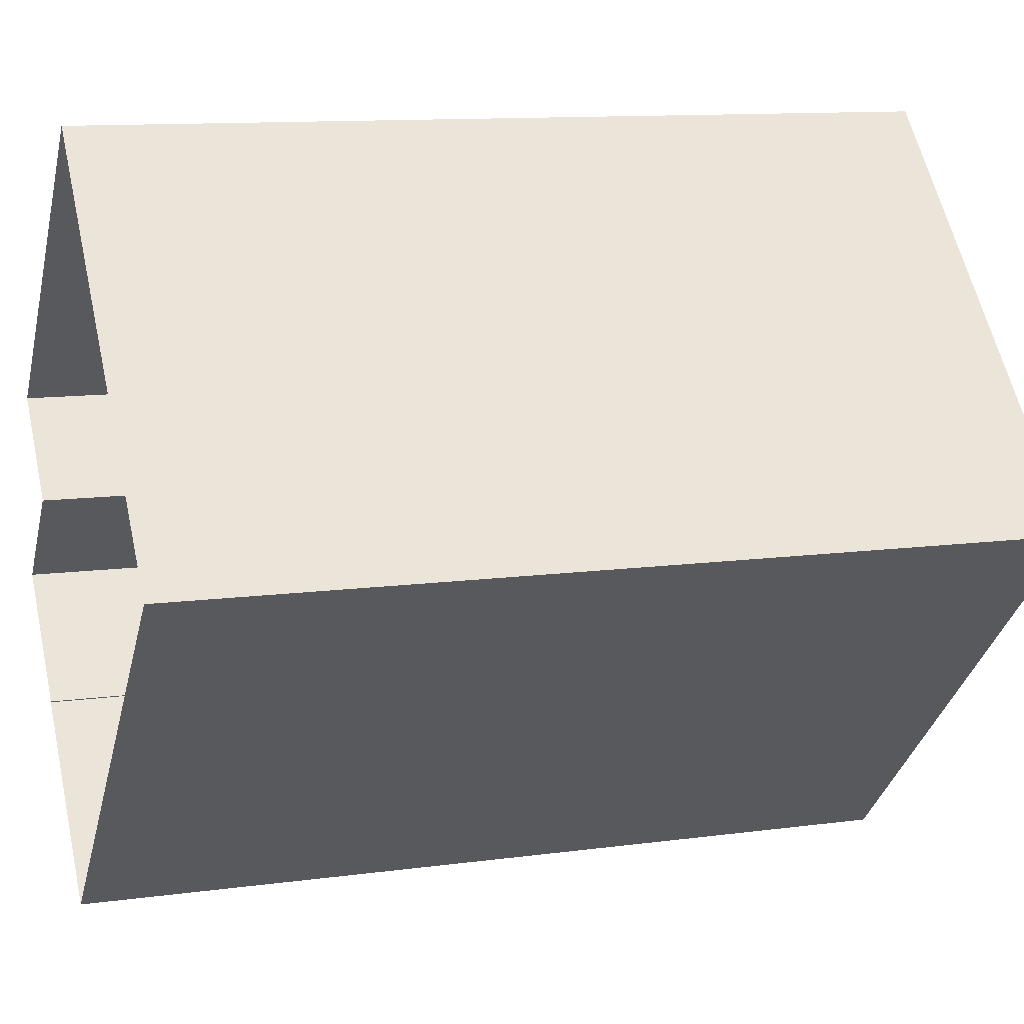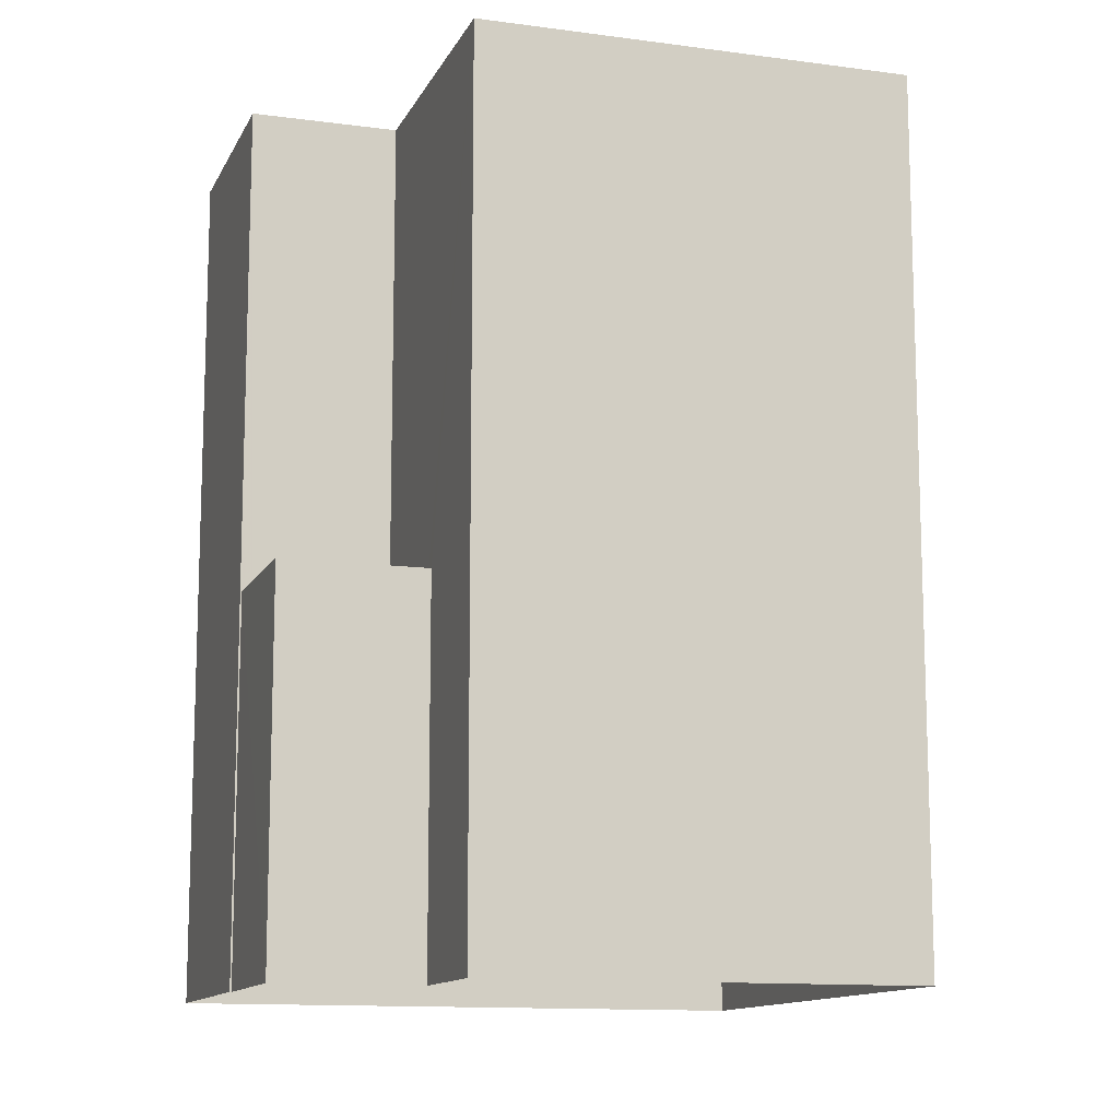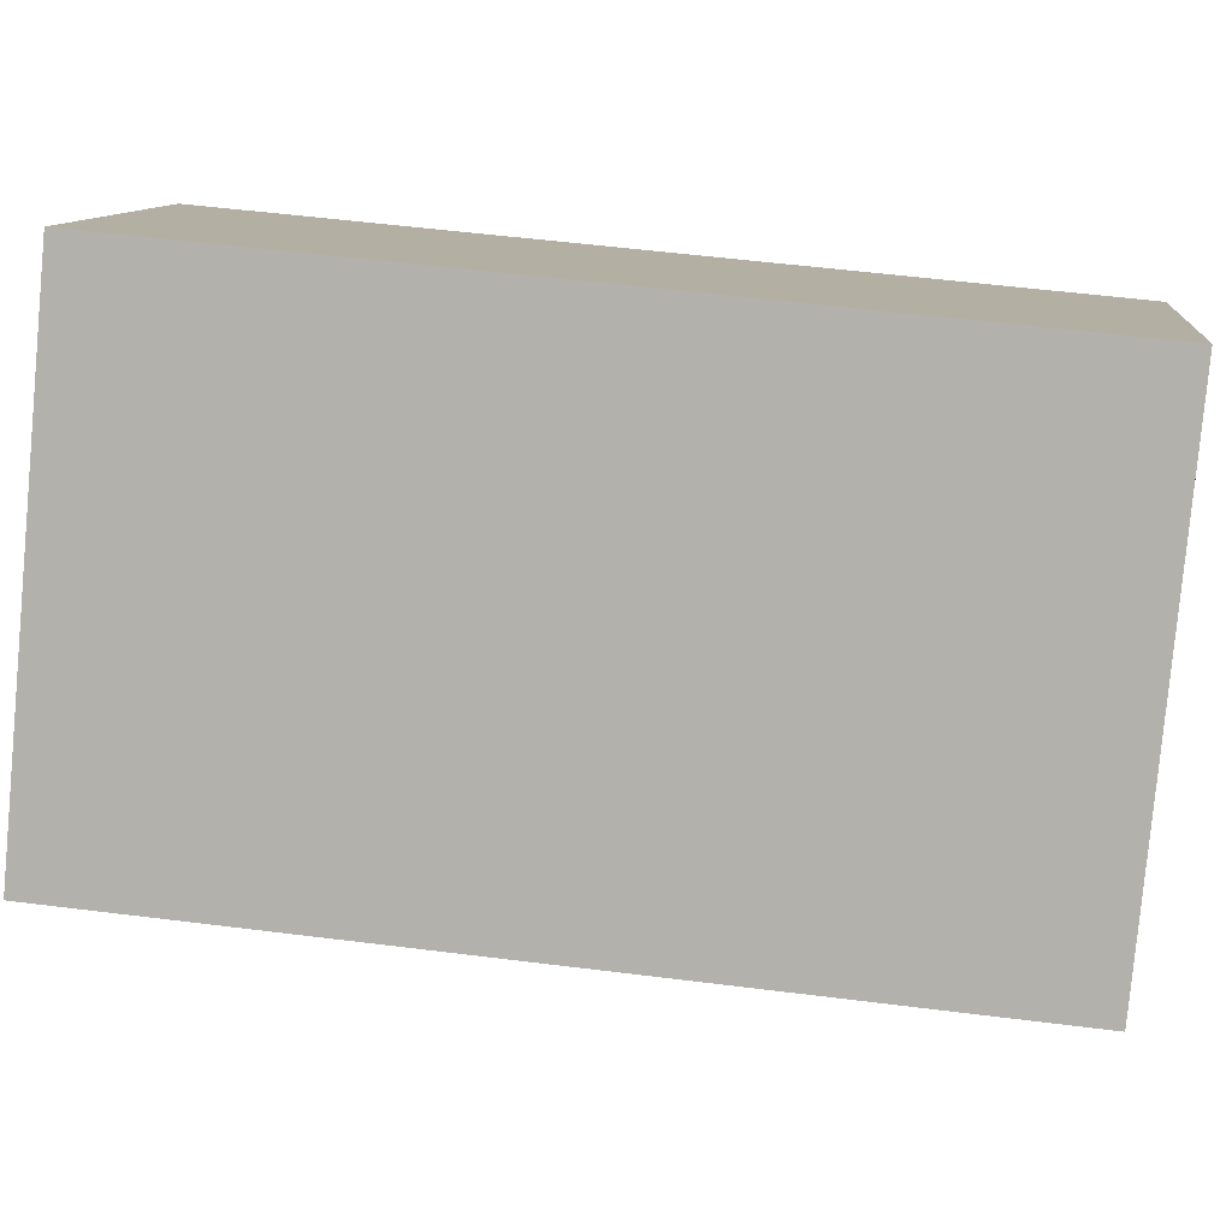
<metadata>
{"format":"obj","ext":"obj","renderer":"f3d","projection":"perspective","resolution":1024,"background":"white","views":[{"elev":11.6,"azim":-108.2,"up":"+Y"},{"elev":-12.3,"azim":117.8,"up":"+Z"},{"elev":54.4,"azim":-82.4,"up":"+Y"}]}
</metadata>
<code>
v -5531 -3.677e+04 2.533
v -5554 -3.676e+04 2.535
v -5540 -3.675e+04 2.538
v -5527 -3.676e+04 2.533
v -5538 -3.678e+04 2.53
v -5531 -3.677e+04 2.531
v -5531 -3.677e+04 2.531
v -5527 -3.677e+04 2.531
v -5535 -3.677e+04 17.24
v -5527 -3.677e+04 17.23
v -5531 -3.677e+04 17.24
v -5532 -3.677e+04 17.23
v -5532 -3.677e+04 17.48
v -5531 -3.677e+04 17.48
v -5527 -3.677e+04 17.48
v -5531 -3.677e+04 17.49
v -5531 -3.677e+04 17.49
v -5527 -3.677e+04 17.48
v -5536 -3.675e+04 36.67
v -5527 -3.676e+04 36.67
v -5540 -3.675e+04 36.67
v -5540 -3.675e+04 36.67
v -5539 -3.675e+04 36.67
v -5529 -3.676e+04 36.67
v -5528 -3.676e+04 36.67
v -5534 -3.678e+04 32.16
v -5532 -3.677e+04 32.16
v -5534 -3.677e+04 32.16
v -5535 -3.677e+04 32.16
v -5529 -3.676e+04 32.17
v -5530 -3.676e+04 32.17
v -5528 -3.676e+04 32.17
v -5538 -3.677e+04 32.17
v -5538 -3.677e+04 32.17
v -5539 -3.677e+04 32.17
v -5536 -3.677e+04 32.17
v -5534 -3.677e+04 32.17
v -5536 -3.677e+04 32.17
v -5538 -3.677e+04 32.17
v -5536 -3.677e+04 32.17
v -5537 -3.677e+04 32.17
v -5534 -3.677e+04 32.17
v -5537 -3.677e+04 32.17
v -5535 -3.677e+04 32.17
v -5536 -3.677e+04 32.17
v -5539 -3.676e+04 32.17
v -5536 -3.676e+04 32.17
v -5537 -3.676e+04 32.17
v -5533 -3.676e+04 32.17
v -5529 -3.676e+04 32.17
v -5532 -3.676e+04 32.17
v -5533 -3.676e+04 32.17
v -5543 -3.677e+04 32.17
v -5543 -3.677e+04 32.17
v -5546 -3.677e+04 32.17
v -5540 -3.677e+04 32.17
v -5543 -3.677e+04 32.17
v -5543 -3.677e+04 32.17
v -5536 -3.676e+04 32.17
v -5535 -3.676e+04 32.17
v -5535 -3.676e+04 32.17
v -5542 -3.677e+04 32.17
v -5538 -3.677e+04 32.17
v -5537 -3.677e+04 32.17
v -5537 -3.677e+04 32.17
v -5542 -3.677e+04 32.17
v -5546 -3.676e+04 32.17
v -5546 -3.676e+04 32.17
v -5545 -3.676e+04 32.17
v -5544 -3.676e+04 32.17
v -5547 -3.676e+04 32.17
v -5546 -3.676e+04 32.17
v -5544 -3.676e+04 32.17
v -5544 -3.676e+04 32.17
v -5543 -3.676e+04 32.17
v -5546 -3.676e+04 32.17
v -5546 -3.676e+04 32.17
v -5543 -3.675e+04 32.17
v -5539 -3.676e+04 32.17
v -5543 -3.676e+04 32.17
v -5537 -3.676e+04 32.17
v -5536 -3.675e+04 32.17
v -5534 -3.676e+04 32.17
v -5540 -3.676e+04 32.17
v -5541 -3.676e+04 32.17
v -5538 -3.676e+04 32.17
v -5537 -3.676e+04 32.17
v -5540 -3.675e+04 32.17
v -5539 -3.675e+04 32.17
v -5540 -3.675e+04 32.17
v -5542 -3.676e+04 32.17
v -5545 -3.677e+04 32.17
v -5543 -3.676e+04 32.17
v -5547 -3.677e+04 32.17
v -5550 -3.676e+04 32.17
v -5552 -3.677e+04 32.17
v -5545 -3.676e+04 32.17
v -5553 -3.676e+04 32.17
v -5547 -3.676e+04 32.17
v -5537 -3.678e+04 32.16
v -5538 -3.678e+04 32.16
v -5540 -3.677e+04 32.17
v -5541 -3.677e+04 32.17
v -5542 -3.677e+04 32.17
v -5535 -3.677e+04 36.67
v -5530 -3.676e+04 36.67
v -5536 -3.677e+04 36.67
v -5534 -3.677e+04 36.66
v -5531 -3.677e+04 36.66
v -5534 -3.677e+04 36.66
v -5532 -3.677e+04 36.66
v -5536 -3.678e+04 36.66
v -5538 -3.678e+04 36.66
v -5538 -3.678e+04 36.66
v -5536 -3.678e+04 36.66
v -5533 -3.678e+04 36.66
v -5534 -3.678e+04 36.66
v -5554 -3.676e+04 36.67
v -5539 -3.678e+04 36.66
v -5552 -3.677e+04 36.67
v -5553 -3.676e+04 36.67
v -5539 -3.678e+04 36.66
v -5552 -3.677e+04 36.67
v -5540 -3.675e+04 36.67
v -5543 -3.675e+04 36.67
v -5552 -3.676e+04 36.67
v -5540 -3.675e+04 36.67
v -5543 -3.675e+04 36.67
v -5552 -3.676e+04 36.67
v -5537 -3.677e+04 33.44
v -5537 -3.677e+04 33.44
v -5536 -3.677e+04 33.44
v -5535 -3.676e+04 33.44
v -5536 -3.677e+04 33.44
v -5535 -3.677e+04 33.44
v -5535 -3.677e+04 33.44
v -5534 -3.677e+04 33.44
v -5538 -3.677e+04 34.33
v -5536 -3.677e+04 34.33
v -5535 -3.677e+04 34.33
v -5536 -3.677e+04 34.33
v -5540 -3.677e+04 34.35
v -5539 -3.677e+04 34.36
v -5540 -3.677e+04 34.57
v -5538 -3.677e+04 34.59
v -5540 -3.677e+04 34.59
v -5540 -3.677e+04 34.55
v -5538 -3.677e+04 34.5
v -5539 -3.677e+04 34.5
v -5540 -3.677e+04 34.57
v -5540 -3.677e+04 34.55
v -5538 -3.677e+04 34.21
v -5539 -3.677e+04 34.3
v -5539 -3.677e+04 34.21
v -5538 -3.677e+04 34.12
v -5540 -3.677e+04 34.12
v -5540 -3.677e+04 34.3
v -5539 -3.677e+04 34.59
v -5539 -3.677e+04 34.35
v -5539 -3.677e+04 34.21
v -5539 -3.677e+04 34.12
v -5539 -3.677e+04 34.5
v -5540 -3.677e+04 34.12
v -5540 -3.677e+04 34.17
v -5540 -3.677e+04 34.12
v -5540 -3.677e+04 34.17
v -5536 -3.676e+04 34.3
v -5536 -3.676e+04 34.11
v -5542 -3.677e+04 34.3
v -5542 -3.677e+04 34.11
v -5542 -3.677e+04 34.57
v -5542 -3.677e+04 34.57
v -5542 -3.677e+04 34.3
v -5542 -3.677e+04 34.54
v -5542 -3.677e+04 34.55
v -5542 -3.677e+04 34.26
v -5543 -3.677e+04 34.26
v -5542 -3.677e+04 34.11
v -5540 -3.677e+04 34.26
v -5536 -3.676e+04 34.26
v -5540 -3.677e+04 34.26
v -5540 -3.677e+04 34.18
v -5539 -3.677e+04 34.16
v -5536 -3.676e+04 34.57
v -5536 -3.676e+04 34.55
v -5536 -3.676e+04 34.26
v -5536 -3.676e+04 34.11
v -5536 -3.676e+04 34.54
v -5535 -3.676e+04 34.3
v -5536 -3.676e+04 34.57
v -5533 -3.676e+04 34.26
v -5533 -3.676e+04 34.54
v -5533 -3.676e+04 34.11
v -5533 -3.676e+04 34.3
v -5533 -3.676e+04 34.57
v -5533 -3.676e+04 32.63
v -5533 -3.676e+04 32.63
v -5533 -3.676e+04 32.59
v -5533 -3.676e+04 32.57
v -5533 -3.676e+04 32.59
v -5542 -3.677e+04 35.18
v -5541 -3.677e+04 35.18
v -5541 -3.677e+04 35.18
v -5542 -3.677e+04 35.18
v -5542 -3.677e+04 35.18
v -5543 -3.677e+04 35.18
v -5538 -3.677e+04 35.18
v -5540 -3.677e+04 35.18
v -5541 -3.677e+04 35.61
v -5543 -3.677e+04 35.61
v -5542 -3.677e+04 35.61
v -5542 -3.677e+04 35.61
v -5534 -3.677e+04 33.86
v -5537 -3.677e+04 33.86
v -5537 -3.678e+04 33.86
v -5540 -3.677e+04 33.86
v -5536 -3.677e+04 33.86
v -5538 -3.677e+04 33.86
v -5543 -3.676e+04 33.42
v -5543 -3.676e+04 33.42
v -5542 -3.676e+04 33.42
v -5544 -3.676e+04 33.42
v -5545 -3.676e+04 33.86
v -5547 -3.676e+04 33.86
v -5546 -3.676e+04 33.86
v -5550 -3.676e+04 33.86
v -5547 -3.677e+04 33.86
v -5545 -3.676e+04 33.86
v -5547 -3.676e+04 34.05
v -5544 -3.676e+04 34.05
v -5543 -3.676e+04 34.05
v -5546 -3.676e+04 34.05
v -5536 -3.676e+04 32.95
v -5533 -3.676e+04 32.95
v -5534 -3.676e+04 32.95
v -5537 -3.676e+04 32.95
v -5535 -3.676e+04 33.21
v -5538 -3.676e+04 33.21
v -5536 -3.676e+04 33.21
v -5537 -3.676e+04 33.21
v -5543 -3.677e+04 35.18
v -5539 -3.676e+04 35.18
v -5540 -3.676e+04 35.18
v -5545 -3.677e+04 35.18
v -5540 -3.675e+04 36.42
v -5539 -3.676e+04 36.42
v -5536 -3.675e+04 36.42
v -5543 -3.675e+04 36.42
v -5539 -3.676e+04 36.67
v -5539 -3.676e+04 36.67
v -5536 -3.675e+04 36.67
v -5530 -3.676e+04 36.56
v -5530 -3.676e+04 36.56
v -5530 -3.676e+04 36.49
v -5529 -3.676e+04 36.49
v -5530 -3.676e+04 36.37
v -5530 -3.676e+04 36.37
v -5529 -3.676e+04 36.25
v -5530 -3.676e+04 36.25
v -5530 -3.676e+04 36.18
v -5530 -3.676e+04 36.18
v -5534 -3.678e+04 36.37
v -5534 -3.677e+04 36.37
v -5534 -3.677e+04 36.18
v -5534 -3.678e+04 36.18
v -5534 -3.677e+04 36.34
v -5534 -3.678e+04 36.56
v -5534 -3.677e+04 36.56
v -5534 -3.677e+04 36.4
v -5534 -3.677e+04 36.49
v -5533 -3.678e+04 36.49
v -5534 -3.677e+04 36.25
v -5533 -3.678e+04 36.25
v -5536 -3.678e+04 36.49
v -5539 -3.678e+04 36.49
v -5539 -3.678e+04 36.25
v -5536 -3.678e+04 36.25
v -5540 -3.678e+04 36.56
v -5536 -3.678e+04 36.56
v -5540 -3.678e+04 36.18
v -5536 -3.678e+04 36.18
v -5540 -3.678e+04 36.37
v -5536 -3.678e+04 36.37
v -5536 -3.678e+04 36.31
v -5536 -3.678e+04 36.43
v -5551 -3.677e+04 36.49
v -5551 -3.676e+04 36.26
v -5551 -3.676e+04 36.49
v -5551 -3.677e+04 36.25
v -5551 -3.676e+04 36.24
v -5551 -3.676e+04 36.18
v -5551 -3.677e+04 36.18
v -5551 -3.676e+04 36.37
v -5552 -3.677e+04 36.37
v -5551 -3.676e+04 36.51
v -5551 -3.676e+04 36.56
v -5551 -3.677e+04 36.56
v -5543 -3.677e+04 34.59
v -5542 -3.677e+04 34.59
v -5543 -3.677e+04 34.07
v -5542 -3.677e+04 34.05
v -5540 -3.677e+04 33.92
v -5540 -3.677e+04 34.79
v -5539 -3.677e+04 34.78
v -5539 -3.677e+04 33.93
f 1 2 3
f 3 4 1
f 1 5 2
f 6 5 7
f 8 7 1
f 7 5 1
f 9 10 11
f 9 12 10
f 13 14 15
f 16 15 17
f 17 15 18
f 15 14 18
f 19 20 21
f 21 22 23
f 24 25 20
f 19 21 23
f 19 24 20
f 26 27 28
f 28 29 26
f 30 31 32
f 33 34 35
f 36 31 37
f 28 27 36
f 34 38 39
f 40 33 41
f 42 31 30
f 39 38 43
f 28 36 40
f 37 31 42
f 38 44 45
f 36 37 44
f 40 34 33
f 36 38 34
f 40 36 34
f 36 44 38
f 46 47 48
f 49 50 51
f 49 51 52
f 30 50 42
f 53 54 55
f 46 54 56
f 57 58 55
f 59 60 49
f 61 60 47
f 62 58 57
f 43 63 39
f 63 64 65
f 61 42 60
f 65 61 47
f 58 66 53
f 63 56 39
f 53 56 54
f 65 47 46
f 60 50 49
f 42 50 60
f 58 53 55
f 63 46 56
f 63 65 46
f 67 68 69
f 70 71 69
f 72 71 70
f 69 68 73
f 74 70 75
f 75 70 73
f 70 69 73
f 76 77 78
f 79 78 80
f 81 82 79
f 82 83 51
f 51 83 52
f 84 80 85
f 78 77 80
f 46 86 84
f 48 86 46
f 83 81 87
f 86 81 79
f 84 79 80
f 83 82 81
f 86 79 84
f 88 89 90
f 85 80 91
f 54 92 55
f 85 93 92
f 75 80 74
f 94 95 96
f 94 96 55
f 97 73 68
f 92 97 94
f 97 93 73
f 85 91 93
f 91 80 75
f 92 94 55
f 92 93 97
f 76 98 99
f 76 99 77
f 98 96 95
f 72 99 71
f 99 95 71
f 98 95 99
f 26 100 101
f 101 100 57
f 35 102 33
f 62 57 102
f 62 103 104
f 100 26 29
f 103 102 35
f 57 100 102
f 62 102 103
f 105 20 106
f 105 106 107
f 20 25 106
f 108 105 107
f 109 105 110
f 111 109 110
f 110 105 108
f 112 113 109
f 114 113 115
f 109 111 116
f 115 113 112
f 112 109 117
f 109 116 117
f 118 113 119
f 118 120 121
f 113 114 122
f 118 123 120
f 123 118 119
f 119 113 122
f 22 21 124
f 21 118 125
f 118 121 126
f 127 21 128
f 128 21 125
f 124 21 127
f 125 118 129
f 129 118 126
f 130 131 132
f 130 132 133
f 134 135 136
f 133 136 137
f 136 135 137
f 132 136 133
f 138 139 140
f 141 138 140
f 142 143 144
f 143 145 144
f 144 146 147
f 145 146 144
f 148 149 145
f 145 150 146
f 146 150 151
f 149 150 145
f 152 153 148
f 148 153 149
f 154 153 152
f 155 154 152
f 155 156 154
f 156 155 157
f 157 143 142
f 157 155 143
f 158 145 143
f 159 158 143
f 160 155 152
f 160 161 155
f 162 160 152
f 148 162 152
f 161 159 143
f 155 161 143
f 162 148 145
f 158 162 145
f 163 164 165
f 166 163 165
f 153 154 167
f 167 154 168
f 169 170 156
f 157 169 156
f 156 170 168
f 154 156 168
f 171 169 172
f 171 173 169
f 174 172 175
f 174 171 172
f 176 175 177
f 176 174 175
f 176 177 170
f 178 176 170
f 178 170 169
f 173 178 169
f 179 180 168
f 170 177 181
f 168 170 163
f 163 182 164
f 181 182 170
f 183 179 168
f 166 183 163
f 170 182 163
f 183 168 163
f 184 185 151
f 147 172 144
f 172 147 175
f 185 175 147
f 150 184 151
f 185 147 151
f 157 142 169
f 169 142 172
f 142 144 172
f 182 181 164
f 181 179 164
f 164 179 166
f 179 183 166
f 177 175 181
f 181 175 179
f 179 185 180
f 179 175 185
f 150 149 184
f 184 149 167
f 149 153 167
f 186 168 180
f 186 187 168
f 185 186 180
f 185 188 186
f 187 167 168
f 187 189 167
f 188 185 184
f 190 188 184
f 167 190 184
f 167 189 190
f 188 191 186
f 188 192 191
f 193 189 187
f 193 194 189
f 193 187 186
f 191 193 186
f 195 188 190
f 195 192 188
f 194 195 190
f 189 194 190
f 193 196 194
f 193 197 196
f 198 197 193
f 191 198 193
f 199 198 191
f 192 199 191
f 200 199 192
f 195 200 192
f 194 200 195
f 194 196 200
f 201 202 203
f 204 205 206
f 202 207 203
f 206 205 208
f 205 207 208
f 203 207 205
f 209 210 211
f 209 212 210
f 213 214 215
f 215 214 216
f 213 217 214
f 216 214 218
f 219 220 221
f 219 222 220
f 223 224 225
f 224 226 225
f 225 227 228
f 225 226 227
f 229 230 231
f 232 229 231
f 233 234 235
f 236 233 235
f 237 238 239
f 237 240 238
f 241 242 243
f 244 241 243
f 245 246 247
f 245 248 246
f 249 250 125
f 249 19 250
f 127 23 124
f 251 19 23
f 125 250 128
f 127 251 23
f 250 19 251
f 252 253 254
f 255 252 254
f 253 256 257
f 253 252 256
f 258 255 254
f 259 258 254
f 260 259 261
f 260 258 259
f 256 261 257
f 256 260 261
f 262 263 264
f 262 264 265
f 263 266 264
f 267 268 262
f 262 268 263
f 268 269 263
f 270 267 271
f 270 268 267
f 272 271 273
f 272 270 271
f 272 273 265
f 264 272 265
f 274 275 276
f 277 274 276
f 274 278 275
f 274 279 278
f 277 276 280
f 281 277 280
f 282 283 280
f 283 284 281
f 280 283 281
f 282 278 283
f 278 279 283
f 279 285 283
f 286 287 288
f 286 289 287
f 290 287 291
f 287 289 292
f 287 292 291
f 292 293 291
f 292 294 293
f 295 296 288
f 296 297 288
f 297 286 288
f 297 296 293
f 294 297 293
f 11 10 15
f 16 11 15
f 13 15 10
f 12 13 10
f 14 8 18
f 14 7 8
f 1 18 8
f 1 17 18
f 16 105 9
f 105 16 20
f 20 17 4
f 9 11 16
f 4 17 1
f 16 17 20
f 12 9 13
f 7 14 6
f 9 105 13
f 6 14 109
f 13 105 109
f 14 13 109
f 6 113 5
f 6 109 113
f 113 2 5
f 113 118 2
f 118 21 3
f 2 118 3
f 3 20 4
f 3 21 20
f 255 25 24
f 32 25 258
f 50 30 258
f 30 32 258
f 255 258 25
f 50 258 260
f 51 50 260
f 82 51 19
f 24 252 255
f 19 252 24
f 51 260 256
f 256 252 19
f 256 19 51
f 90 23 22
f 90 89 23
f 106 253 107
f 107 257 36
f 257 31 36
f 261 259 31
f 106 254 253
f 257 261 31
f 253 257 107
f 106 25 254
f 25 32 259
f 254 25 259
f 32 31 259
f 266 107 36
f 270 111 110
f 111 272 27
f 36 27 264
f 268 108 107
f 268 107 269
f 264 27 272
f 272 111 270
f 269 107 266
f 266 36 264
f 270 110 108
f 268 270 108
f 271 117 116
f 271 267 117
f 273 111 27
f 277 101 114
f 273 27 26
f 271 116 111
f 274 114 115
f 281 26 101
f 279 112 117
f 279 117 267
f 271 111 273
f 284 265 281
f 277 114 274
f 281 101 277
f 265 273 26
f 285 279 267
f 284 285 262
f 284 262 265
f 285 267 262
f 26 281 265
f 274 115 112
f 279 274 112
f 276 114 101
f 275 122 114
f 292 98 121
f 57 280 101
f 292 96 98
f 57 55 282
f 294 121 120
f 297 123 119
f 289 55 96
f 119 278 286
f 292 121 294
f 297 119 286
f 275 114 276
f 276 101 280
f 57 282 280
f 278 282 286
f 289 286 55
f 289 96 292
f 55 286 282
f 275 119 122
f 275 278 119
f 294 120 123
f 297 294 123
f 124 90 22
f 124 88 90
f 245 128 248
f 245 127 128
f 293 129 126
f 293 296 129
f 121 98 291
f 126 121 293
f 76 78 125
f 98 76 290
f 296 125 129
f 293 121 291
f 98 290 291
f 295 125 296
f 295 290 76
f 76 125 295
f 135 37 137
f 135 44 37
f 65 131 130
f 65 64 131
f 135 45 44
f 135 134 45
f 130 61 65
f 130 133 61
f 61 133 42
f 42 137 37
f 42 133 137
f 38 45 134
f 38 134 139
f 134 140 139
f 134 136 140
f 38 139 43
f 139 138 43
f 138 63 43
f 131 138 141
f 141 132 131
f 63 138 131
f 64 63 131
f 132 141 140
f 136 132 140
f 151 147 146
f 164 166 165
f 199 200 198
f 200 196 197
f 200 197 198
f 174 298 299
f 300 298 176
f 301 300 176
f 174 176 298
f 53 66 300
f 298 300 204
f 298 204 206
f 300 66 204
f 104 103 202
f 201 104 202
f 298 206 299
f 206 208 171
f 53 300 301
f 301 176 178
f 56 53 178
f 302 56 173
f 302 173 303
f 303 173 208
f 174 299 171
f 171 208 173
f 56 178 173
f 299 206 171
f 178 53 301
f 304 162 158
f 304 158 303
f 160 305 161
f 303 159 302
f 161 305 302
f 159 161 302
f 158 159 303
f 39 56 305
f 34 39 305
f 34 305 207
f 56 302 305
f 304 208 207
f 304 303 208
f 160 162 207
f 305 160 207
f 162 304 207
f 34 207 35
f 35 202 103
f 35 207 202
f 58 211 210
f 58 62 211
f 212 204 210
f 210 204 58
f 212 205 204
f 58 204 66
f 205 212 209
f 203 205 209
f 203 209 201
f 104 201 62
f 62 201 211
f 201 209 211
f 40 214 217
f 40 41 214
f 40 217 213
f 28 40 213
f 213 215 29
f 213 29 28
f 215 100 29
f 102 100 215
f 216 102 215
f 33 216 218
f 33 102 216
f 214 33 218
f 214 41 33
f 91 221 220
f 93 91 220
f 73 220 222
f 73 93 220
f 75 222 219
f 75 73 222
f 75 219 221
f 91 75 221
f 71 224 223
f 69 71 223
f 69 223 225
f 67 69 225
f 225 228 68
f 225 68 67
f 228 97 68
f 97 228 227
f 94 97 227
f 95 227 226
f 95 94 227
f 71 226 224
f 71 95 226
f 231 230 74
f 231 74 80
f 230 70 74
f 230 229 72
f 230 72 70
f 229 99 72
f 77 229 232
f 77 99 229
f 77 232 231
f 80 77 231
f 236 235 83
f 87 236 83
f 235 234 52
f 235 52 83
f 234 49 52
f 233 49 234
f 233 59 49
f 87 81 236
f 81 240 236
f 59 233 60
f 233 240 237
f 236 240 233
f 60 233 237
f 239 60 237
f 239 47 60
f 47 239 48
f 239 238 48
f 238 86 48
f 81 238 240
f 81 86 238
f 92 241 244
f 92 54 241
f 92 244 85
f 85 243 84
f 85 244 243
f 84 243 242
f 46 84 242
f 241 46 242
f 241 54 46
f 245 247 251
f 127 245 251
f 250 247 246
f 250 251 247
f 248 250 246
f 248 128 250
f 82 19 249
f 79 82 249
f 249 78 79
f 249 125 78
f 88 124 23
f 89 88 23
f 269 266 263
f 285 284 283
f 290 288 287
f 290 295 288

</code>
